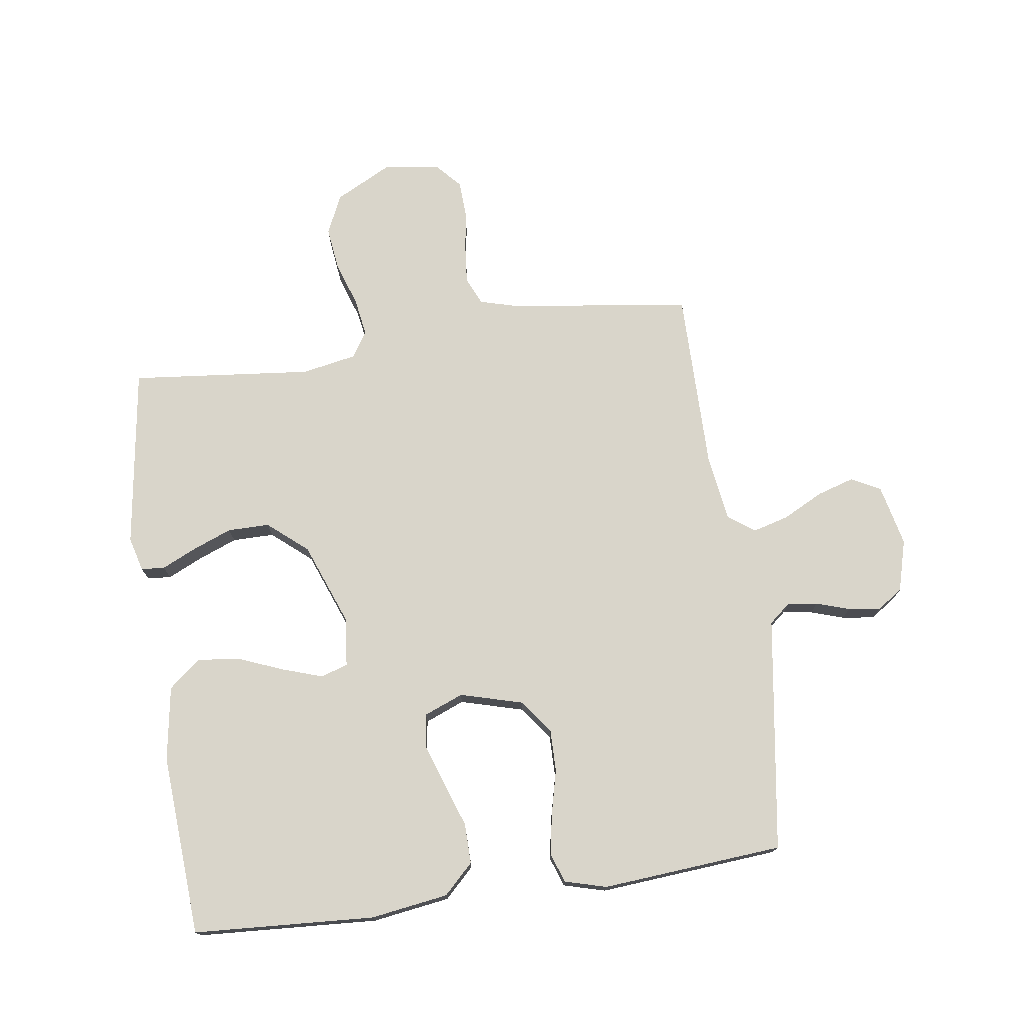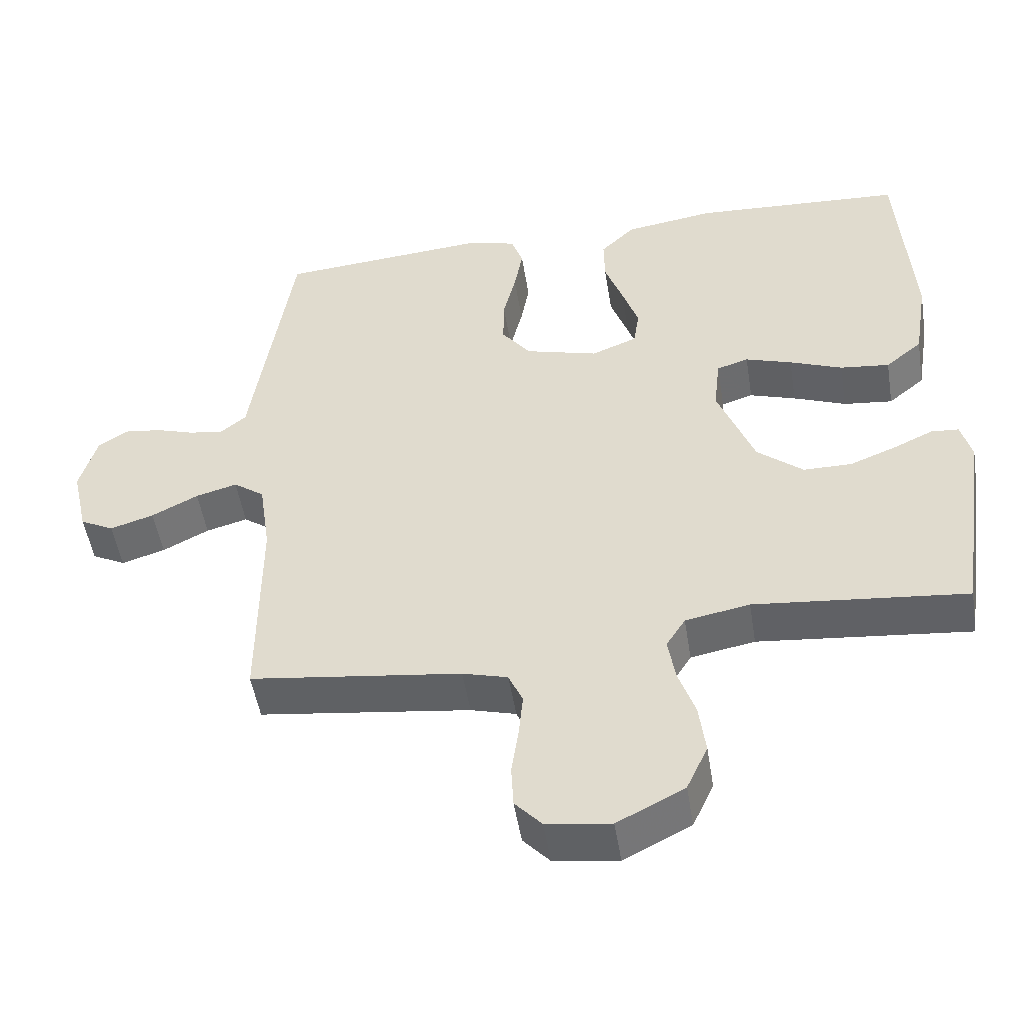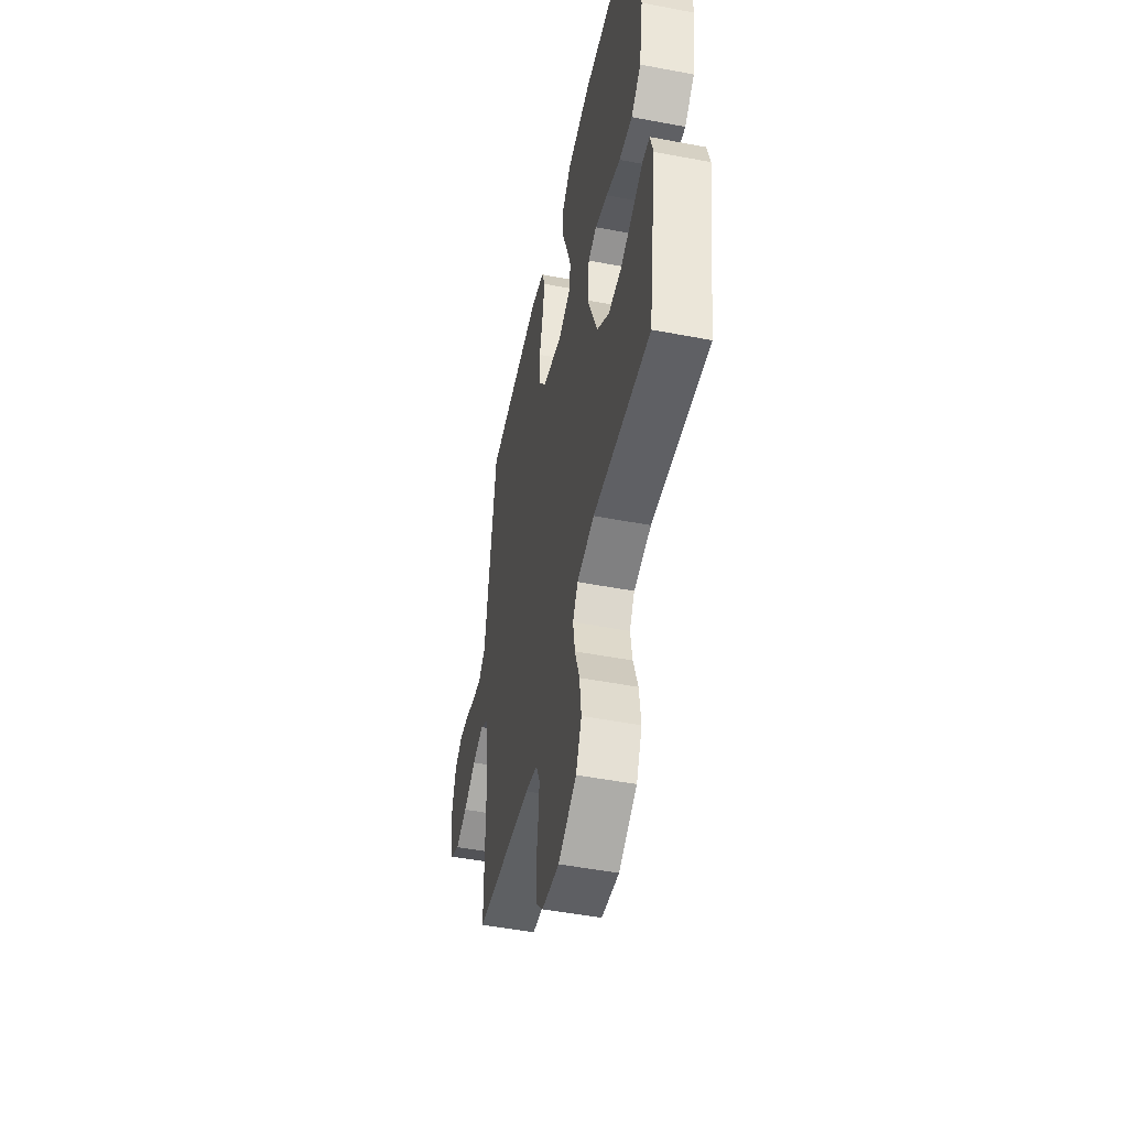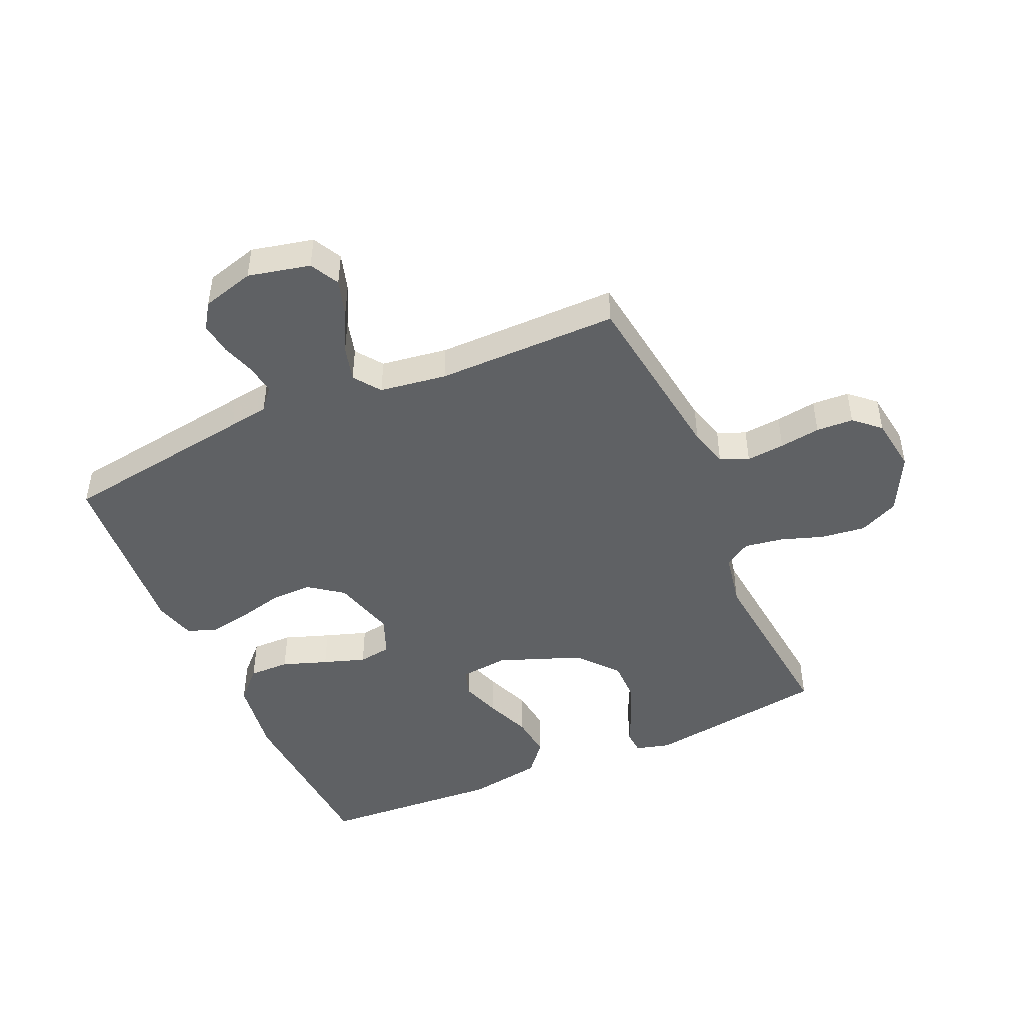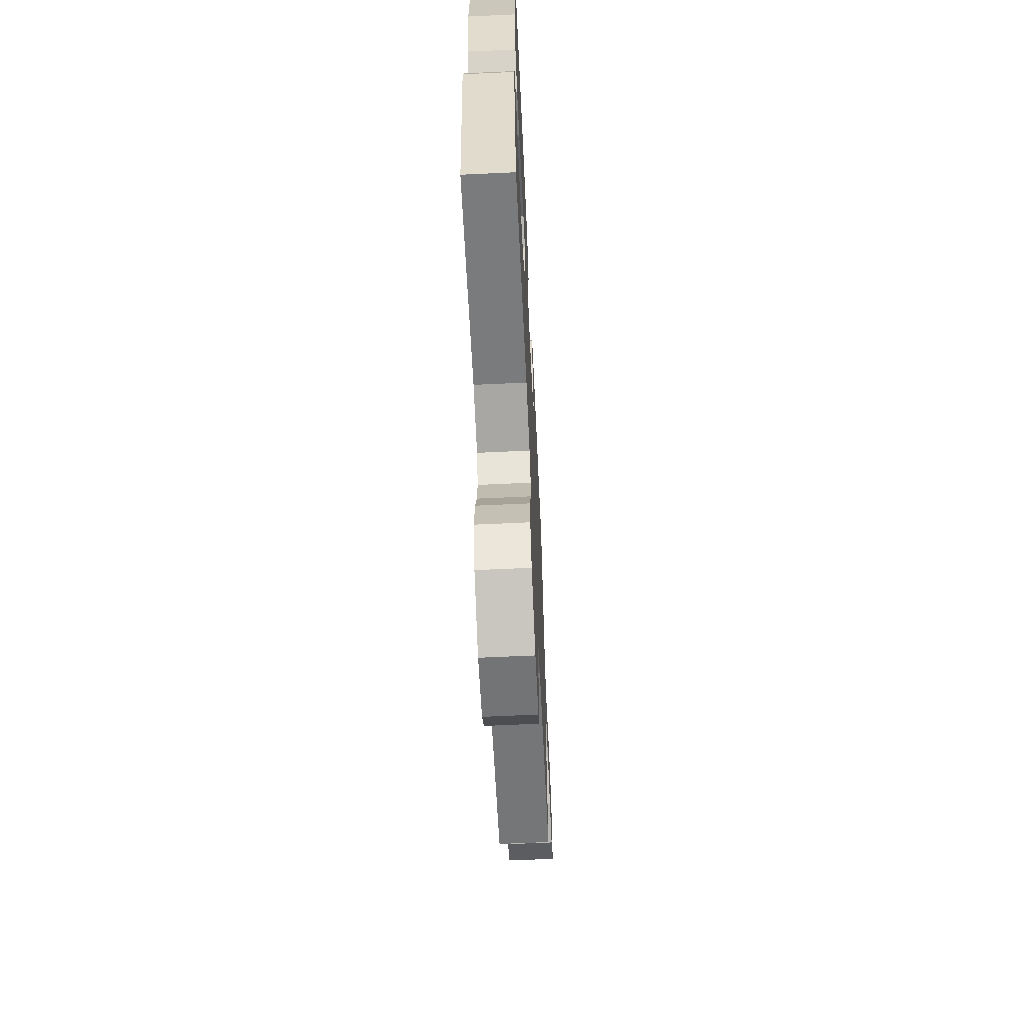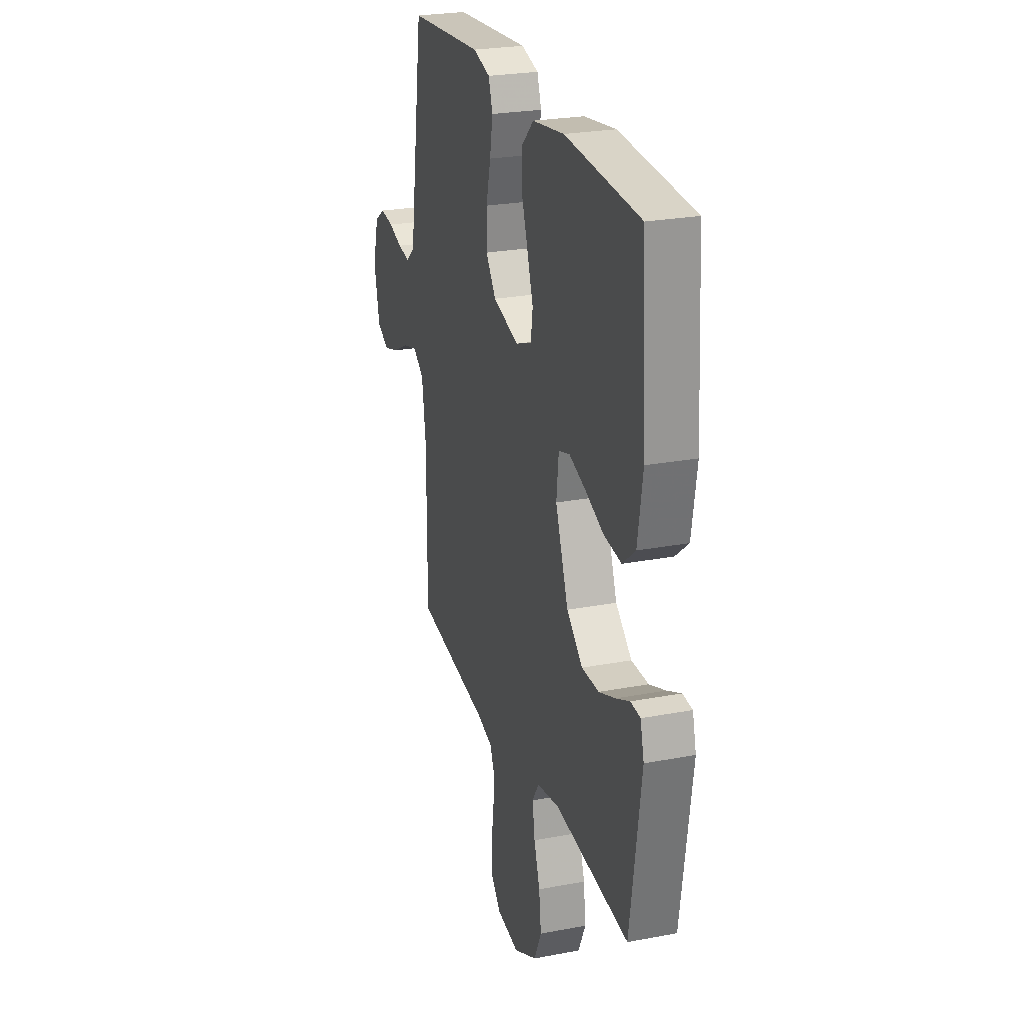
<metadata>
{"format":"obj","ext":"obj","renderer":"f3d","projection":"perspective","resolution":1024,"background":"white","views":[{"elev":74.6,"azim":-8.2,"up":"+Y"},{"elev":-50.5,"azim":-170.9,"up":"+Z"},{"elev":-49.5,"azim":-101.9,"up":"+Z"},{"elev":-46.5,"azim":113.9,"up":"+Y"},{"elev":-64.2,"azim":-87.3,"up":"+Z"},{"elev":25.3,"azim":-107.0,"up":"+Z"}]}
</metadata>
<code>
v -0.5 0.07 0.5
v -0.2 0.07 0.518
v -0.072 0.07 0.499
v -0.023 0.07 0.451
v -0.024 0.07 0.384
v -0.05 0.07 0.31
v -0.073 0.07 0.241
v -0.065 0.07 0.187
v 0 0.07 0.161
v 0.104 0.07 0.19
v 0.145 0.07 0.245
v 0.144 0.07 0.315
v 0.126 0.07 0.389
v 0.114 0.07 0.456
v 0.131 0.07 0.505
v 0.2 0.07 0.524
v 0.5 0.07 0.5
v 0.545 0.07 0.2
v 0.558 0.07 0.112
v 0.594 0.07 0.082
v 0.643 0.07 0.089
v 0.698 0.07 0.107
v 0.751 0.07 0.114
v 0.793 0.07 0.086
v 0.817 0.07 0
v 0.794 0.07 -0.102
v 0.746 0.07 -0.127
v 0.684 0.07 -0.108
v 0.618 0.07 -0.074
v 0.559 0.07 -0.058
v 0.515 0.07 -0.09
v 0.499 0.07 -0.2
v 0.5 0.07 -0.5
v 0.2 0.07 -0.54
v 0.136 0.07 -0.558
v 0.116 0.07 -0.604
v 0.122 0.07 -0.667
v 0.132 0.07 -0.734
v 0.129 0.07 -0.795
v 0.091 0.07 -0.837
v 0 0.07 -0.85
v -0.095 0.07 -0.801
v -0.125 0.07 -0.736
v -0.116 0.07 -0.663
v -0.092 0.07 -0.592
v -0.082 0.07 -0.529
v -0.109 0.07 -0.486
v -0.2 0.07 -0.469
v -0.5 0.07 -0.5
v -0.544 0.07 -0.2
v -0.529 0.07 -0.143
v -0.49 0.07 -0.14
v -0.434 0.07 -0.166
v -0.368 0.07 -0.192
v -0.299 0.07 -0.192
v -0.234 0.07 -0.137
v -0.182 0.07 0
v -0.191 0.07 0.08
v -0.236 0.07 0.094
v -0.302 0.07 0.072
v -0.377 0.07 0.042
v -0.447 0.07 0.034
v -0.499 0.07 0.077
v -0.519 0.07 0.2
v -0.5 0 0.5
v -0.2 0 0.518
v -0.072 0 0.499
v -0.023 0 0.451
v -0.024 0 0.384
v -0.05 0 0.31
v -0.073 0 0.241
v -0.065 0 0.187
v 0 0 0.161
v 0.104 0 0.19
v 0.145 0 0.245
v 0.144 0 0.315
v 0.126 0 0.389
v 0.114 0 0.456
v 0.131 0 0.505
v 0.2 0 0.524
v 0.5 0 0.5
v 0.545 0 0.2
v 0.558 0 0.112
v 0.594 0 0.082
v 0.643 0 0.089
v 0.698 0 0.107
v 0.751 0 0.114
v 0.793 0 0.086
v 0.817 0 0
v 0.794 0 -0.102
v 0.746 0 -0.127
v 0.684 0 -0.108
v 0.618 0 -0.074
v 0.559 0 -0.058
v 0.515 0 -0.09
v 0.499 0 -0.2
v 0.5 0 -0.5
v 0.2 0 -0.54
v 0.136 0 -0.558
v 0.116 0 -0.604
v 0.122 0 -0.667
v 0.132 0 -0.734
v 0.129 0 -0.795
v 0.091 0 -0.837
v 0 0 -0.85
v -0.095 0 -0.801
v -0.125 0 -0.736
v -0.116 0 -0.663
v -0.092 0 -0.592
v -0.082 0 -0.529
v -0.109 0 -0.486
v -0.2 0 -0.469
v -0.5 0 -0.5
v -0.544 0 -0.2
v -0.529 0 -0.143
v -0.49 0 -0.14
v -0.434 0 -0.166
v -0.368 0 -0.192
v -0.299 0 -0.192
v -0.234 0 -0.137
v -0.182 0 0
v -0.191 0 0.08
v -0.236 0 0.094
v -0.302 0 0.072
v -0.377 0 0.042
v -0.447 0 0.034
v -0.499 0 0.077
v -0.519 0 0.2
f 4 5 6
f 3 4 6
f 2 3 6
f 1 2 6
f 64 1 6
f 63 64 6
f 62 63 6
f 61 62 6
f 60 61 6
f 59 60 6 7
f 58 59 7 8
f 57 58 8 9
f 56 57 9 10
f 51 52 53
f 50 51 53
f 49 50 53
f 48 49 53
f 47 48 53 54
f 43 44 45
f 42 43 45
f 41 42 45
f 40 41 45
f 39 40 45
f 38 39 45
f 37 38 45
f 36 37 45 46
f 35 36 46 47
f 32 33 34
f 34 35 47
f 32 34 47
f 31 32 47
f 27 28 29
f 26 27 29
f 25 26 29
f 24 25 29
f 23 24 29
f 22 23 29
f 21 22 29
f 20 21 29 30
f 30 31 47
f 20 30 47
f 19 20 47
f 17 18 19
f 16 17 19
f 15 16 19
f 14 15 19
f 13 14 19
f 12 13 19
f 47 54 55
f 47 55 56
f 19 47 56 10
f 11 12 19
f 10 11 19
f 70 69 68
f 70 68 67
f 70 67 66
f 70 66 65
f 70 65 128
f 70 128 127
f 70 127 126
f 70 126 125
f 70 125 124
f 71 70 124 123
f 72 71 123 122
f 73 72 122 121
f 74 73 121 120
f 117 116 115
f 117 115 114
f 117 114 113
f 117 113 112
f 118 117 112 111
f 109 108 107
f 109 107 106
f 109 106 105
f 109 105 104
f 109 104 103
f 109 103 102
f 109 102 101
f 110 109 101 100
f 111 110 100 99
f 98 97 96
f 111 99 98
f 111 98 96
f 111 96 95
f 93 92 91
f 93 91 90
f 93 90 89
f 93 89 88
f 93 88 87
f 93 87 86
f 93 86 85
f 94 93 85 84
f 111 95 94
f 111 94 84
f 111 84 83
f 83 82 81
f 83 81 80
f 83 80 79
f 83 79 78
f 83 78 77
f 83 77 76
f 119 118 111
f 120 119 111
f 74 120 111 83
f 83 76 75
f 83 75 74
f 1 65 66 2
f 2 66 67 3
f 3 67 68 4
f 4 68 69 5
f 5 69 70 6
f 6 70 71 7
f 7 71 72 8
f 8 72 73 9
f 9 73 74 10
f 10 74 75 11
f 11 75 76 12
f 12 76 77 13
f 13 77 78 14
f 14 78 79 15
f 15 79 80 16
f 16 80 81 17
f 17 81 82 18
f 18 82 83 19
f 19 83 84 20
f 20 84 85 21
f 21 85 86 22
f 22 86 87 23
f 23 87 88 24
f 24 88 89 25
f 25 89 90 26
f 26 90 91 27
f 27 91 92 28
f 28 92 93 29
f 29 93 94 30
f 30 94 95 31
f 31 95 96 32
f 32 96 97 33
f 33 97 98 34
f 34 98 99 35
f 35 99 100 36
f 36 100 101 37
f 37 101 102 38
f 38 102 103 39
f 39 103 104 40
f 40 104 105 41
f 41 105 106 42
f 42 106 107 43
f 43 107 108 44
f 44 108 109 45
f 45 109 110 46
f 46 110 111 47
f 47 111 112 48
f 48 112 113 49
f 49 113 114 50
f 50 114 115 51
f 51 115 116 52
f 52 116 117 53
f 53 117 118 54
f 54 118 119 55
f 55 119 120 56
f 56 120 121 57
f 57 121 122 58
f 58 122 123 59
f 59 123 124 60
f 60 124 125 61
f 61 125 126 62
f 62 126 127 63
f 63 127 128 64
f 64 128 65 1

</code>
